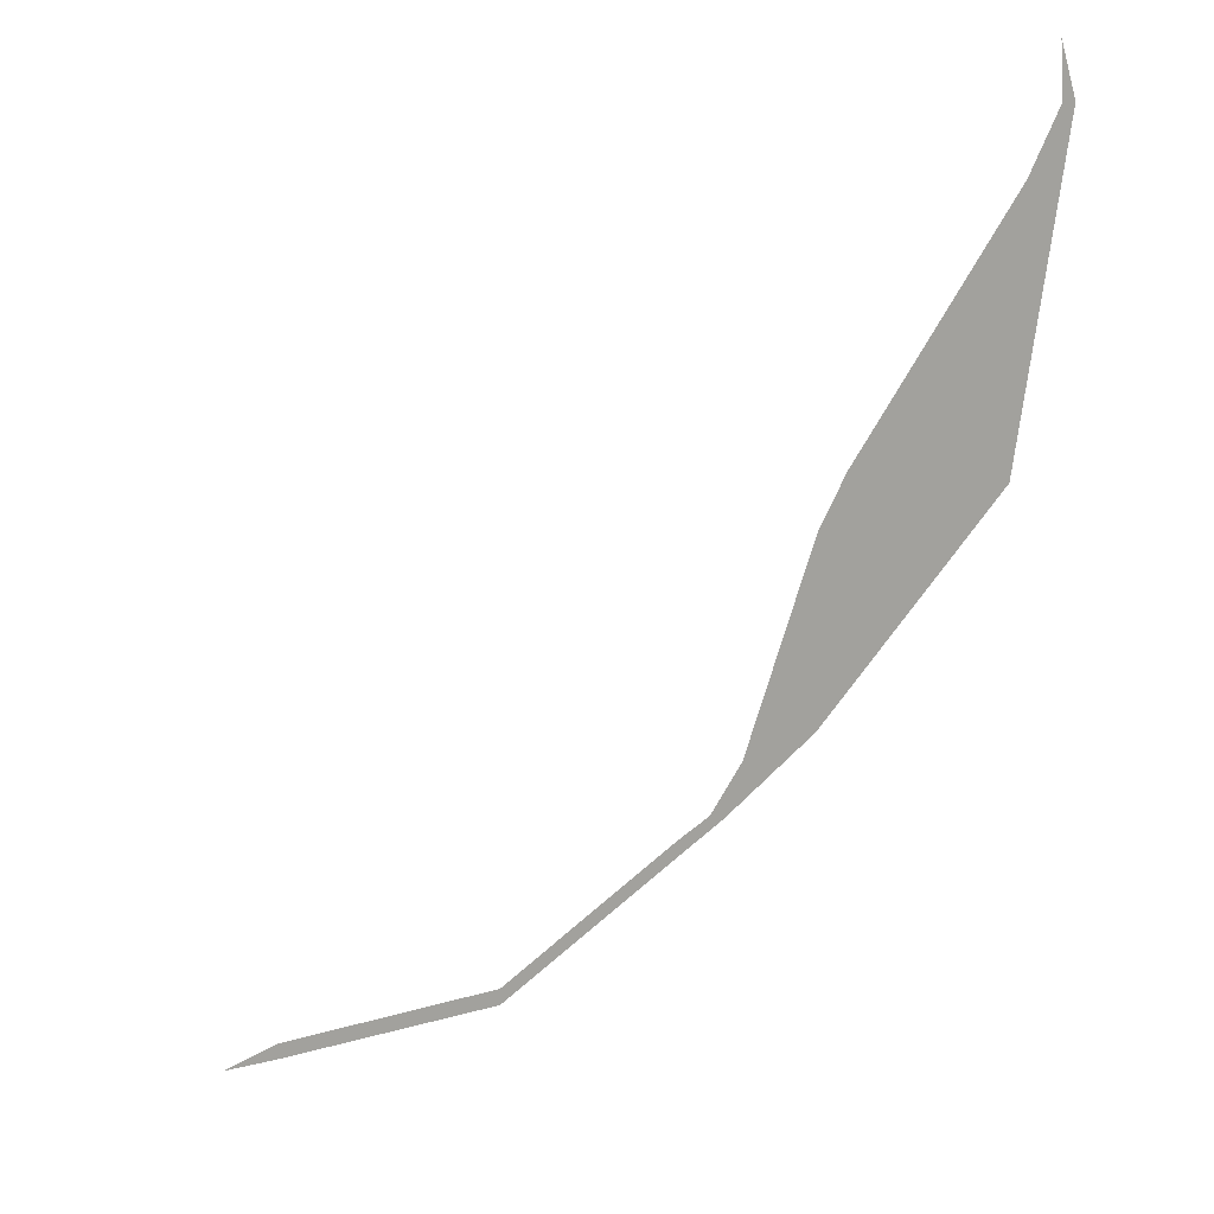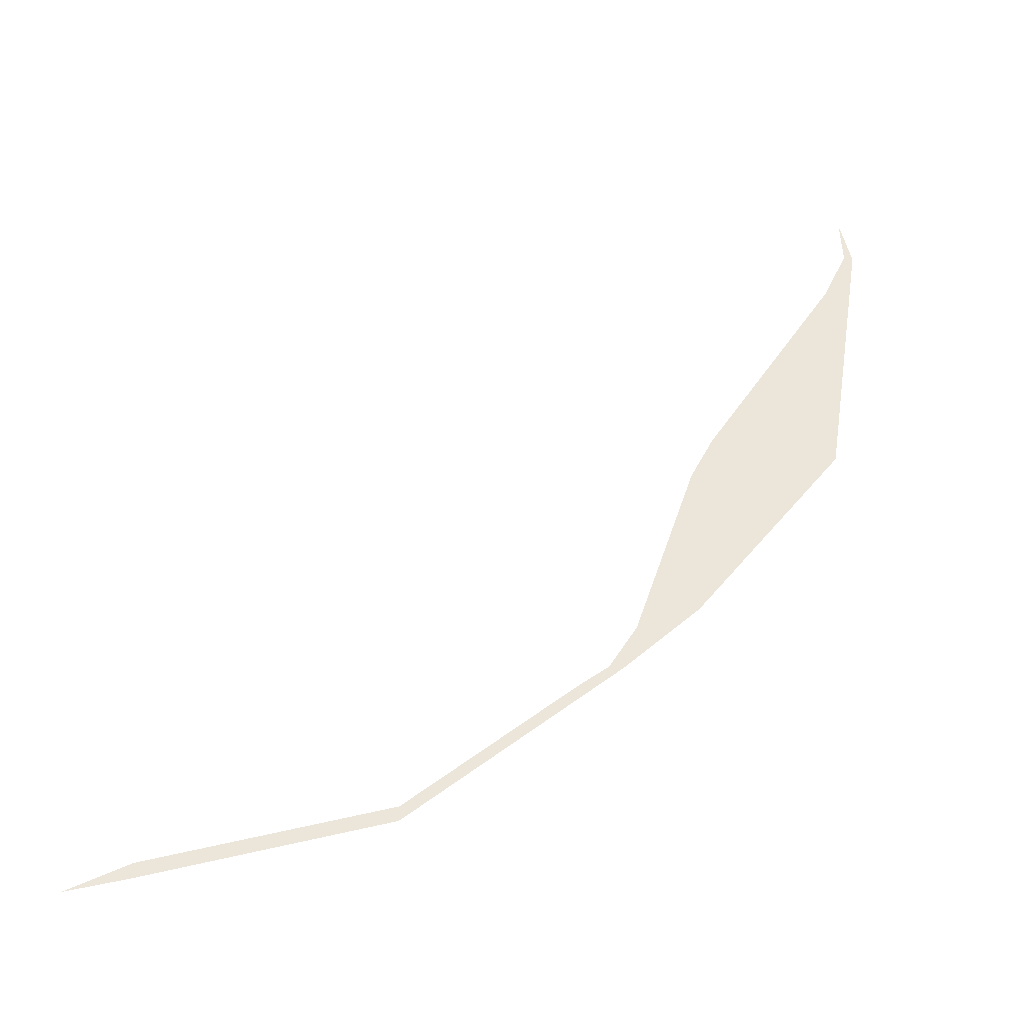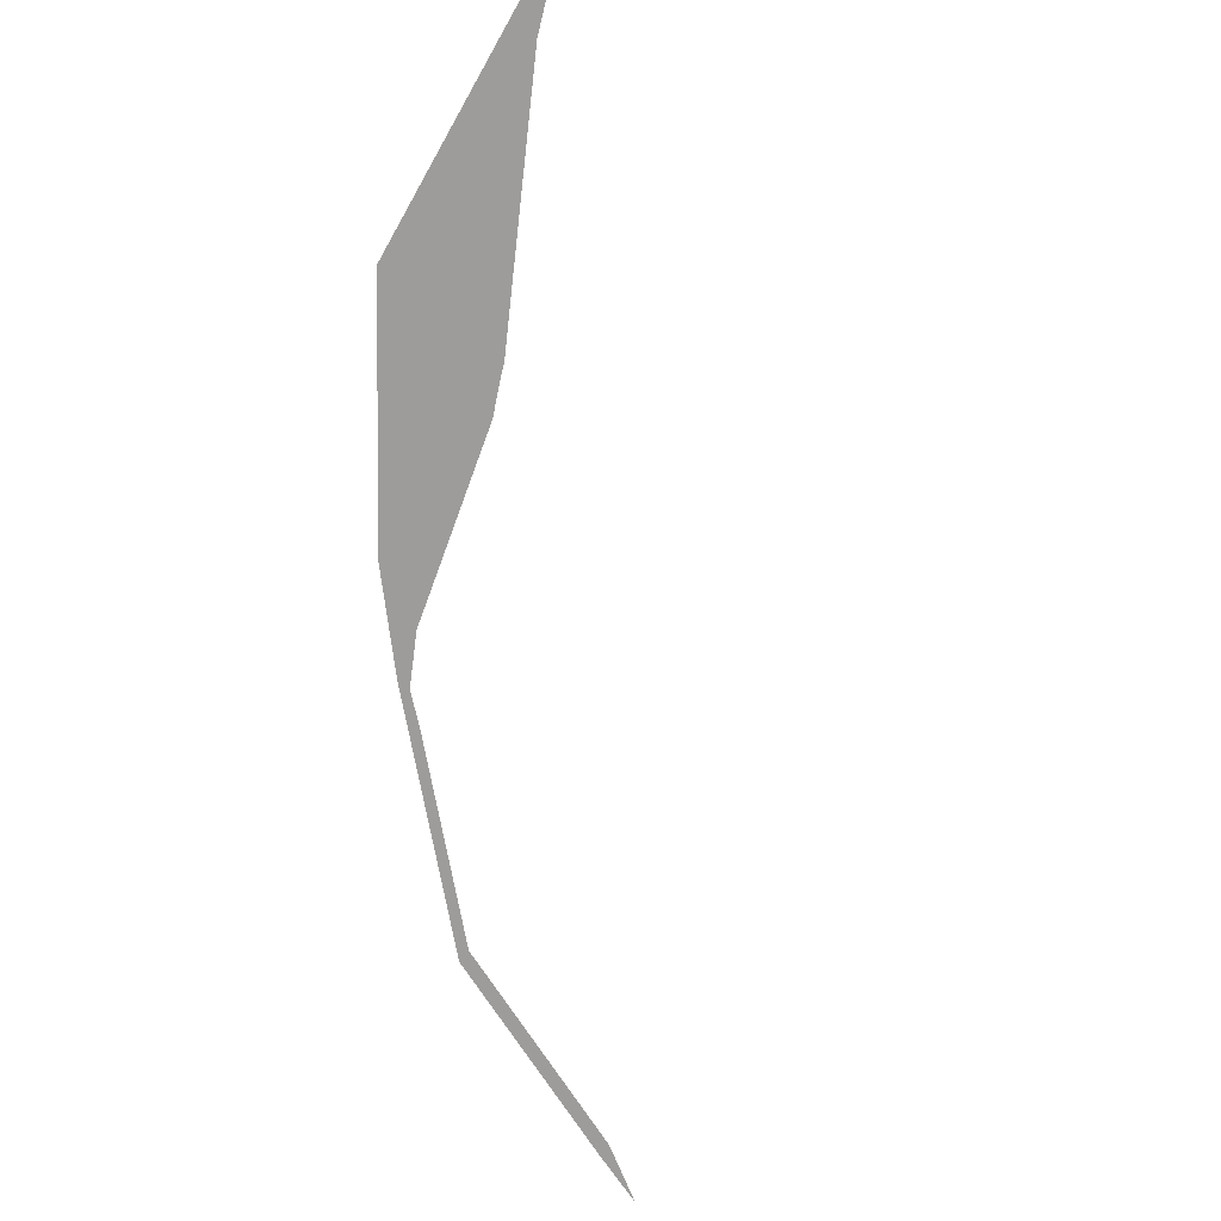
<metadata>
{"format":"obj","ext":"obj","renderer":"f3d","projection":"perspective","resolution":1024,"background":"white","views":[{"elev":9.2,"azim":25.4,"up":"+Y"},{"elev":-36.5,"azim":-11.9,"up":"+Y"},{"elev":-70.2,"azim":141.9,"up":"+Z"}]}
</metadata>
<code>
v 42.21 12.12 29.2
v 43 12.4 29.2
v 43.58 12.92 29.2
v 43.68 13 29.2
v 43.78 13.17 29.2
v 44 13.84 29.2
v 44.06 13.97 29.2
v 44.08 14 29.2
v 44.57 14.8 29.2
v 44.66 15 29.2
v 44.66 15.16 29.2
v 44.7 15 29.2
v 44.54 14 29.2
v 44 13.27 29.2
v 43.73 13 29.2
v 43 12.35 29.2
v 42.21 12.07 29.2
v 42.01 12 29.2
f 15 4 3
f 2 1 16
f 15 5 4
f 1 17 16
f 6 5 14
f 7 6 13
f 8 13 9
f 8 7 13
f 10 9 12
f 11 10 12
f 12 9 13
f 13 6 14
f 14 5 15
f 15 3 16
f 16 3 2
f 17 1 18

</code>
